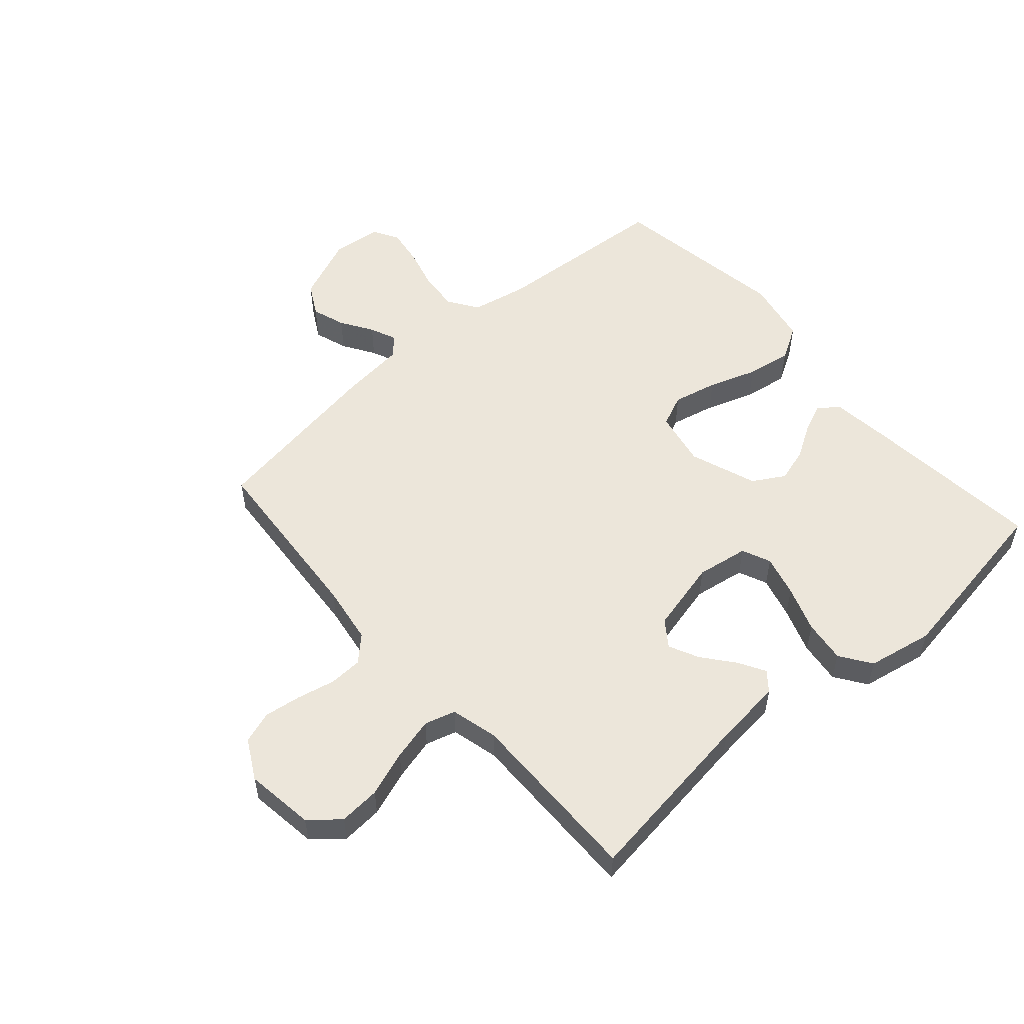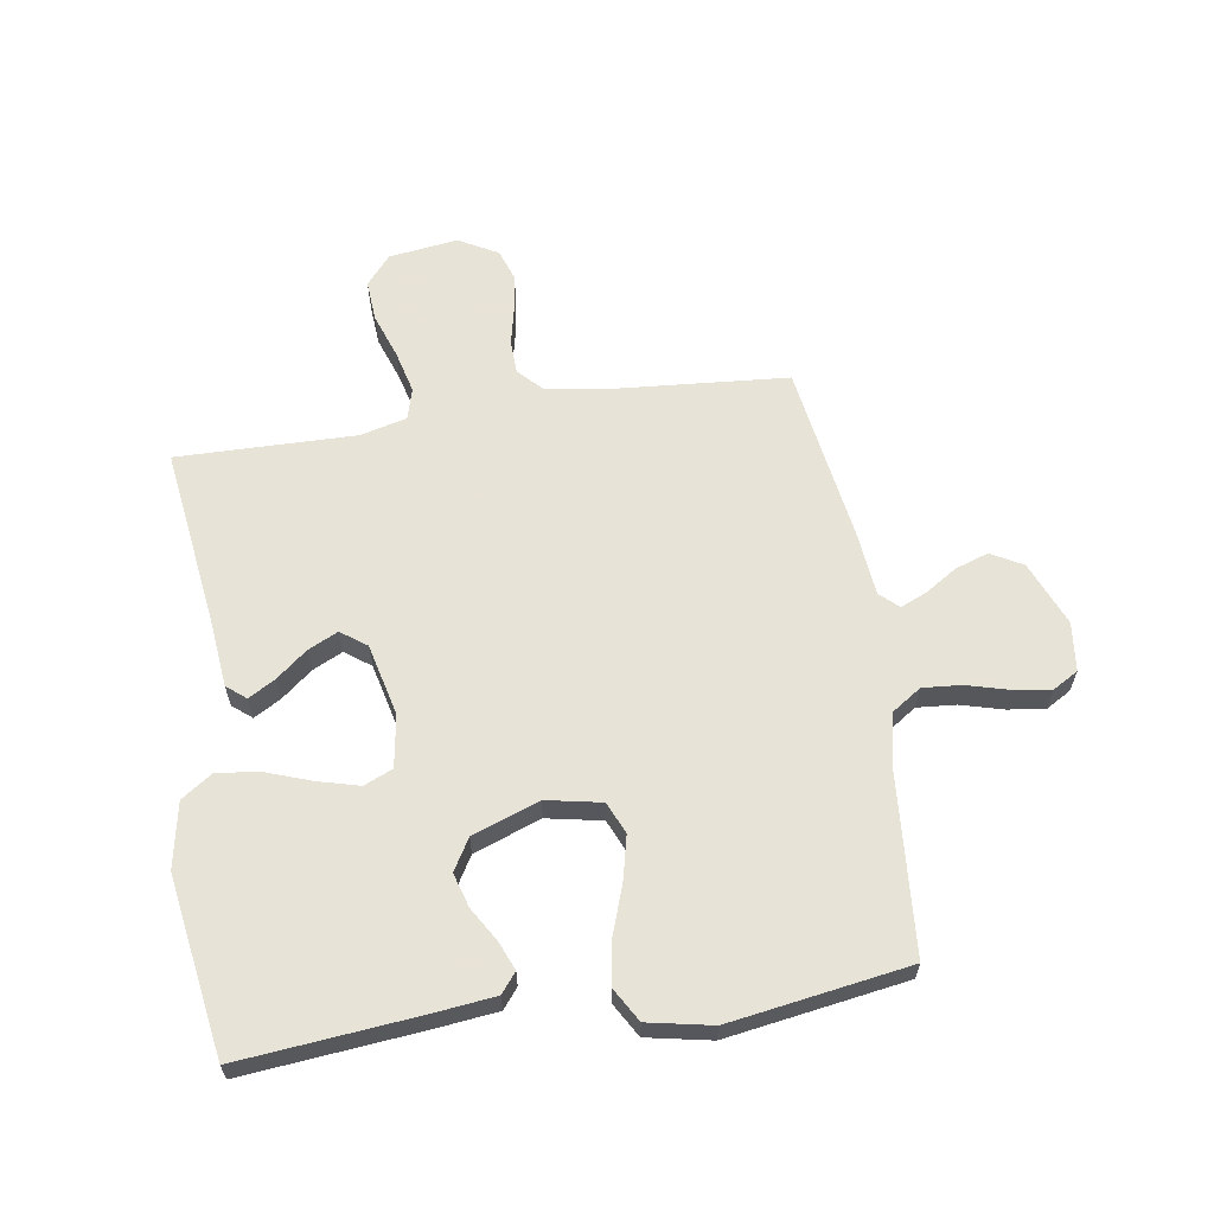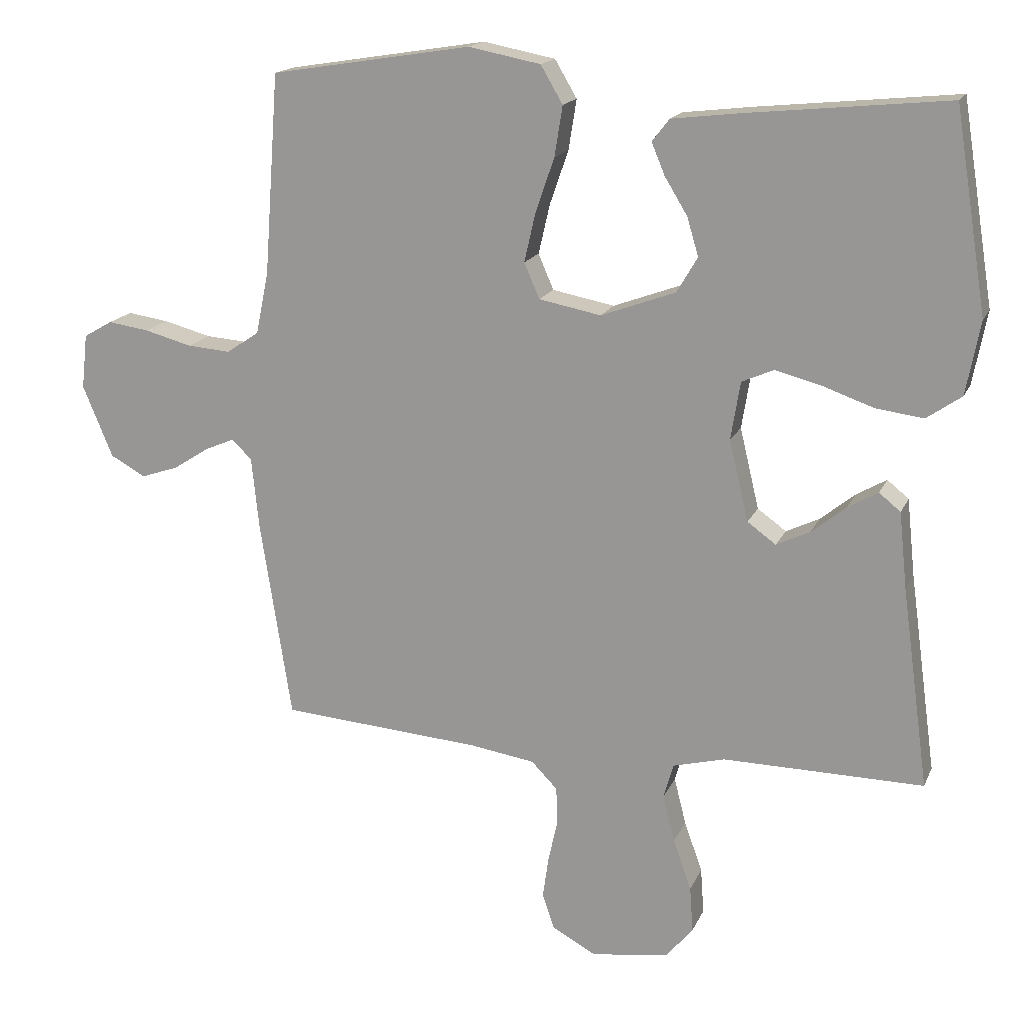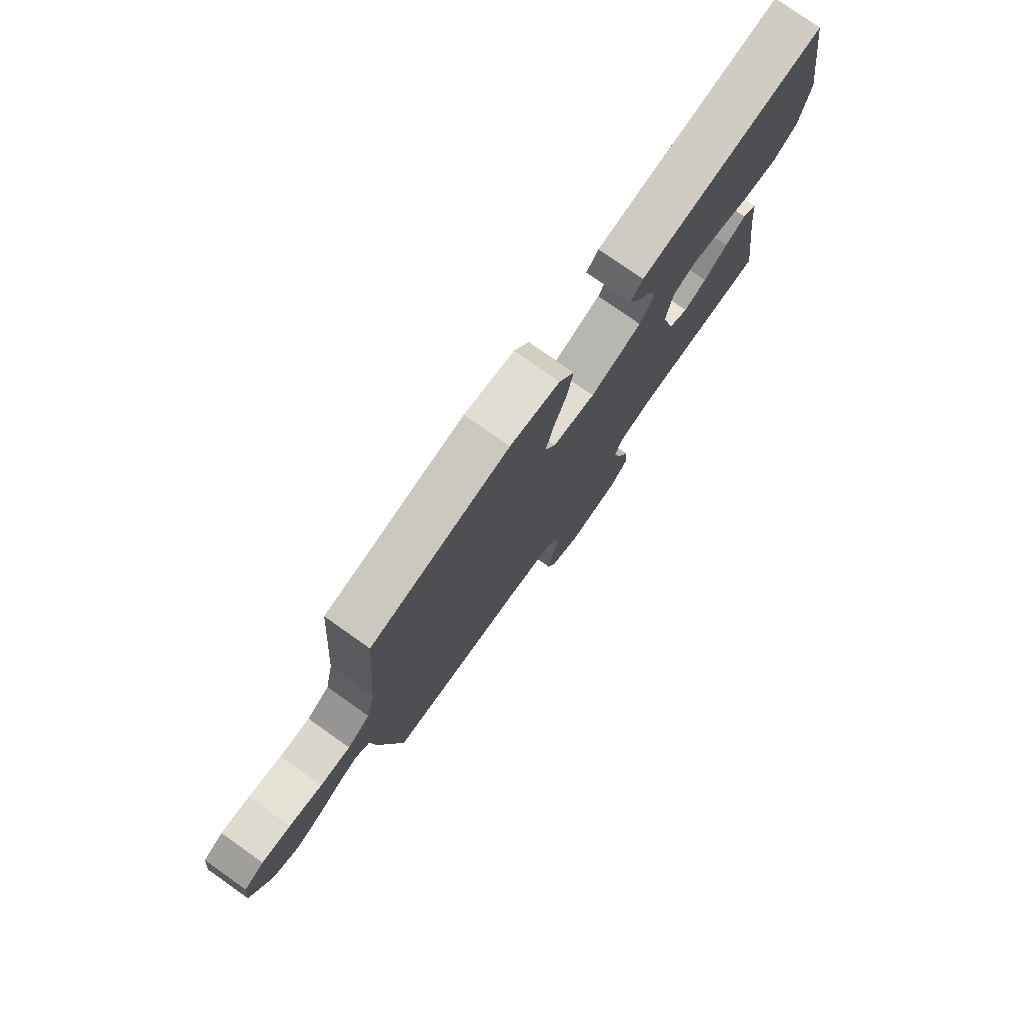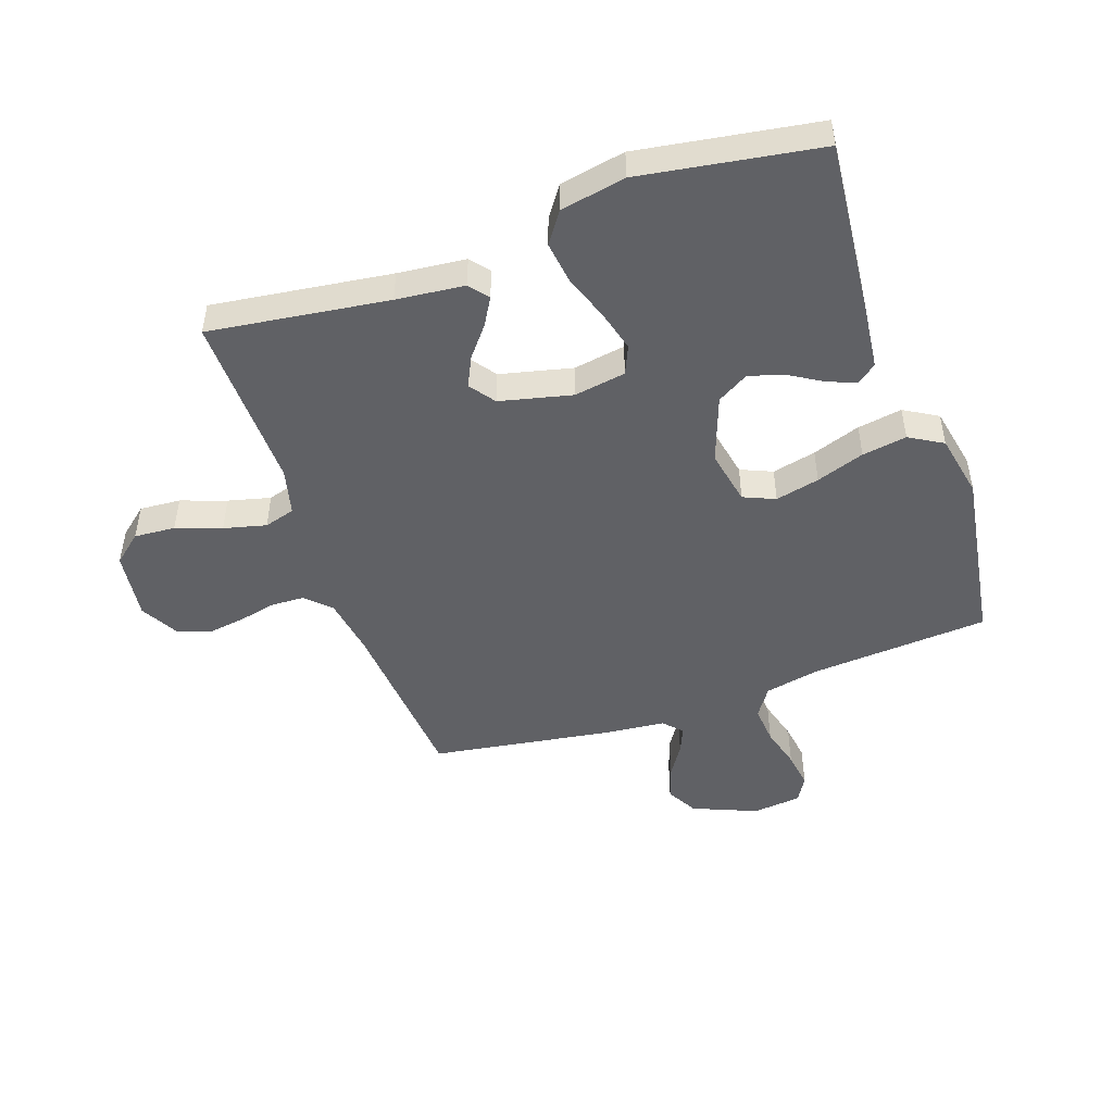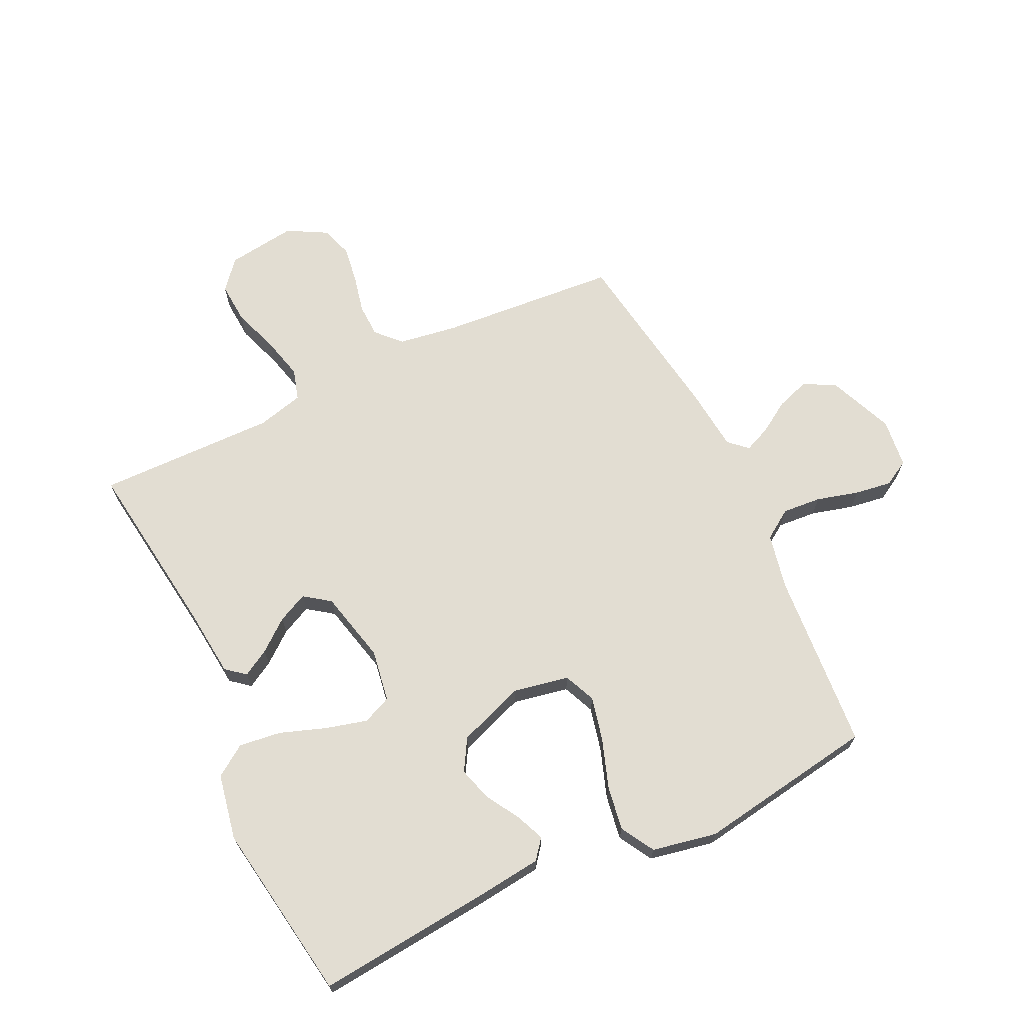
<metadata>
{"format":"obj","ext":"obj","renderer":"f3d","projection":"perspective","resolution":1024,"background":"white","views":[{"elev":54.4,"azim":-131.3,"up":"+Y"},{"elev":62.6,"azim":-8.6,"up":"+Y"},{"elev":16.7,"azim":-162.1,"up":"+Z"},{"elev":78.1,"azim":125.2,"up":"+Z"},{"elev":-48.0,"azim":-70.7,"up":"+Y"},{"elev":68.3,"azim":-25.4,"up":"+Y"}]}
</metadata>
<code>
v 0.5 0.07 0.5
v 0.522 0.07 0.2
v 0.541 0.07 0.107
v 0.59 0.07 0.074
v 0.655 0.07 0.079
v 0.726 0.07 0.098
v 0.788 0.07 0.107
v 0.831 0.07 0.082
v 0.84 0.07 0
v 0.795 0.07 -0.108
v 0.742 0.07 -0.137
v 0.686 0.07 -0.118
v 0.633 0.07 -0.084
v 0.589 0.07 -0.065
v 0.558 0.07 -0.093
v 0.547 0.07 -0.2
v 0.5 0.07 -0.5
v 0.2 0.07 -0.523
v 0.102 0.07 -0.538
v 0.063 0.07 -0.578
v 0.061 0.07 -0.634
v 0.075 0.07 -0.697
v 0.084 0.07 -0.76
v 0.066 0.07 -0.813
v 0 0.07 -0.849
v -0.116 0.07 -0.833
v -0.157 0.07 -0.784
v -0.152 0.07 -0.715
v -0.125 0.07 -0.639
v -0.107 0.07 -0.568
v -0.122 0.07 -0.516
v -0.2 0.07 -0.496
v -0.5 0.07 -0.5
v -0.459 0.07 -0.2
v -0.447 0.07 -0.086
v -0.415 0.07 -0.06
v -0.37 0.07 -0.086
v -0.318 0.07 -0.128
v -0.268 0.07 -0.152
v -0.225 0.07 -0.121
v -0.196 0.07 0
v -0.21 0.07 0.087
v -0.258 0.07 0.108
v -0.327 0.07 0.09
v -0.404 0.07 0.063
v -0.475 0.07 0.054
v -0.527 0.07 0.09
v -0.548 0.07 0.2
v -0.5 0.07 0.5
v -0.2 0.07 0.47
v -0.098 0.07 0.458
v -0.072 0.07 0.425
v -0.092 0.07 0.377
v -0.126 0.07 0.321
v -0.143 0.07 0.264
v -0.112 0.07 0.211
v 0 0.07 0.17
v 0.093 0.07 0.188
v 0.116 0.07 0.241
v 0.099 0.07 0.315
v 0.071 0.07 0.396
v 0.059 0.07 0.471
v 0.092 0.07 0.527
v 0.2 0.07 0.548
v 0.5 0 0.5
v 0.522 0 0.2
v 0.541 0 0.107
v 0.59 0 0.074
v 0.655 0 0.079
v 0.726 0 0.098
v 0.788 0 0.107
v 0.831 0 0.082
v 0.84 0 0
v 0.795 0 -0.108
v 0.742 0 -0.137
v 0.686 0 -0.118
v 0.633 0 -0.084
v 0.589 0 -0.065
v 0.558 0 -0.093
v 0.547 0 -0.2
v 0.5 0 -0.5
v 0.2 0 -0.523
v 0.102 0 -0.538
v 0.063 0 -0.578
v 0.061 0 -0.634
v 0.075 0 -0.697
v 0.084 0 -0.76
v 0.066 0 -0.813
v 0 0 -0.849
v -0.116 0 -0.833
v -0.157 0 -0.784
v -0.152 0 -0.715
v -0.125 0 -0.639
v -0.107 0 -0.568
v -0.122 0 -0.516
v -0.2 0 -0.496
v -0.5 0 -0.5
v -0.459 0 -0.2
v -0.447 0 -0.086
v -0.415 0 -0.06
v -0.37 0 -0.086
v -0.318 0 -0.128
v -0.268 0 -0.152
v -0.225 0 -0.121
v -0.196 0 0
v -0.21 0 0.087
v -0.258 0 0.108
v -0.327 0 0.09
v -0.404 0 0.063
v -0.475 0 0.054
v -0.527 0 0.09
v -0.548 0 0.2
v -0.5 0 0.5
v -0.2 0 0.47
v -0.098 0 0.458
v -0.072 0 0.425
v -0.092 0 0.377
v -0.126 0 0.321
v -0.143 0 0.264
v -0.112 0 0.211
v 0 0 0.17
v 0.093 0 0.188
v 0.116 0 0.241
v 0.099 0 0.315
v 0.071 0 0.396
v 0.059 0 0.471
v 0.092 0 0.527
v 0.2 0 0.548
f 64 1 2
f 63 64 2
f 62 63 2
f 61 62 2
f 60 61 2
f 59 60 2 3
f 58 59 3 4
f 57 58 4
f 52 53 54
f 51 52 54
f 50 51 54
f 49 50 54
f 48 49 54
f 47 48 54
f 46 47 54
f 45 46 54
f 44 45 54
f 43 44 54 55
f 42 43 55 56
f 36 37 38
f 35 36 38
f 34 35 38
f 34 38 39
f 33 34 39
f 32 33 39
f 31 32 39 40
f 27 28 29
f 26 27 29
f 25 26 29
f 24 25 29
f 23 24 29
f 22 23 29
f 21 22 29
f 20 21 29 30
f 31 40 41
f 30 31 41
f 20 30 41
f 19 20 41
f 15 16 17 18
f 11 12 13
f 10 11 13
f 9 10 13
f 8 9 13
f 7 8 13
f 6 7 13
f 5 6 13
f 4 5 13 14
f 57 4 14 15
f 42 56 57
f 41 42 57
f 19 41 57
f 18 19 57
f 15 18 57
f 66 65 128
f 66 128 127
f 66 127 126
f 66 126 125
f 66 125 124
f 67 66 124 123
f 68 67 123 122
f 68 122 121
f 118 117 116
f 118 116 115
f 118 115 114
f 118 114 113
f 118 113 112
f 118 112 111
f 118 111 110
f 118 110 109
f 118 109 108
f 119 118 108 107
f 120 119 107 106
f 102 101 100
f 102 100 99
f 102 99 98
f 103 102 98
f 103 98 97
f 103 97 96
f 104 103 96 95
f 93 92 91
f 93 91 90
f 93 90 89
f 93 89 88
f 93 88 87
f 93 87 86
f 93 86 85
f 94 93 85 84
f 105 104 95
f 105 95 94
f 105 94 84
f 105 84 83
f 82 81 80 79
f 77 76 75
f 77 75 74
f 77 74 73
f 77 73 72
f 77 72 71
f 77 71 70
f 77 70 69
f 78 77 69 68
f 79 78 68 121
f 121 120 106
f 121 106 105
f 121 105 83
f 121 83 82
f 121 82 79
f 1 65 66 2
f 2 66 67 3
f 3 67 68 4
f 4 68 69 5
f 5 69 70 6
f 6 70 71 7
f 7 71 72 8
f 8 72 73 9
f 9 73 74 10
f 10 74 75 11
f 11 75 76 12
f 12 76 77 13
f 13 77 78 14
f 14 78 79 15
f 15 79 80 16
f 16 80 81 17
f 17 81 82 18
f 18 82 83 19
f 19 83 84 20
f 20 84 85 21
f 21 85 86 22
f 22 86 87 23
f 23 87 88 24
f 24 88 89 25
f 25 89 90 26
f 26 90 91 27
f 27 91 92 28
f 28 92 93 29
f 29 93 94 30
f 30 94 95 31
f 31 95 96 32
f 32 96 97 33
f 33 97 98 34
f 34 98 99 35
f 35 99 100 36
f 36 100 101 37
f 37 101 102 38
f 38 102 103 39
f 39 103 104 40
f 40 104 105 41
f 41 105 106 42
f 42 106 107 43
f 43 107 108 44
f 44 108 109 45
f 45 109 110 46
f 46 110 111 47
f 47 111 112 48
f 48 112 113 49
f 49 113 114 50
f 50 114 115 51
f 51 115 116 52
f 52 116 117 53
f 53 117 118 54
f 54 118 119 55
f 55 119 120 56
f 56 120 121 57
f 57 121 122 58
f 58 122 123 59
f 59 123 124 60
f 60 124 125 61
f 61 125 126 62
f 62 126 127 63
f 63 127 128 64
f 64 128 65 1

</code>
